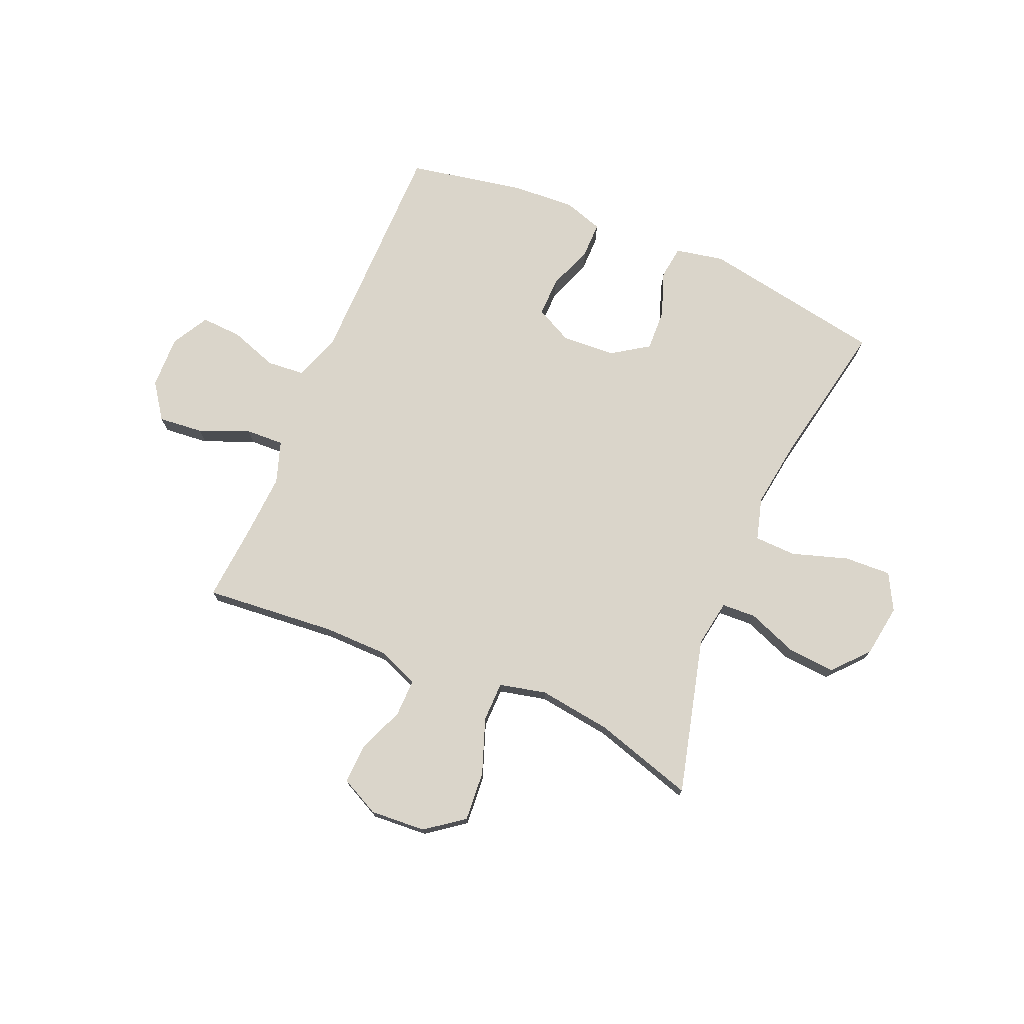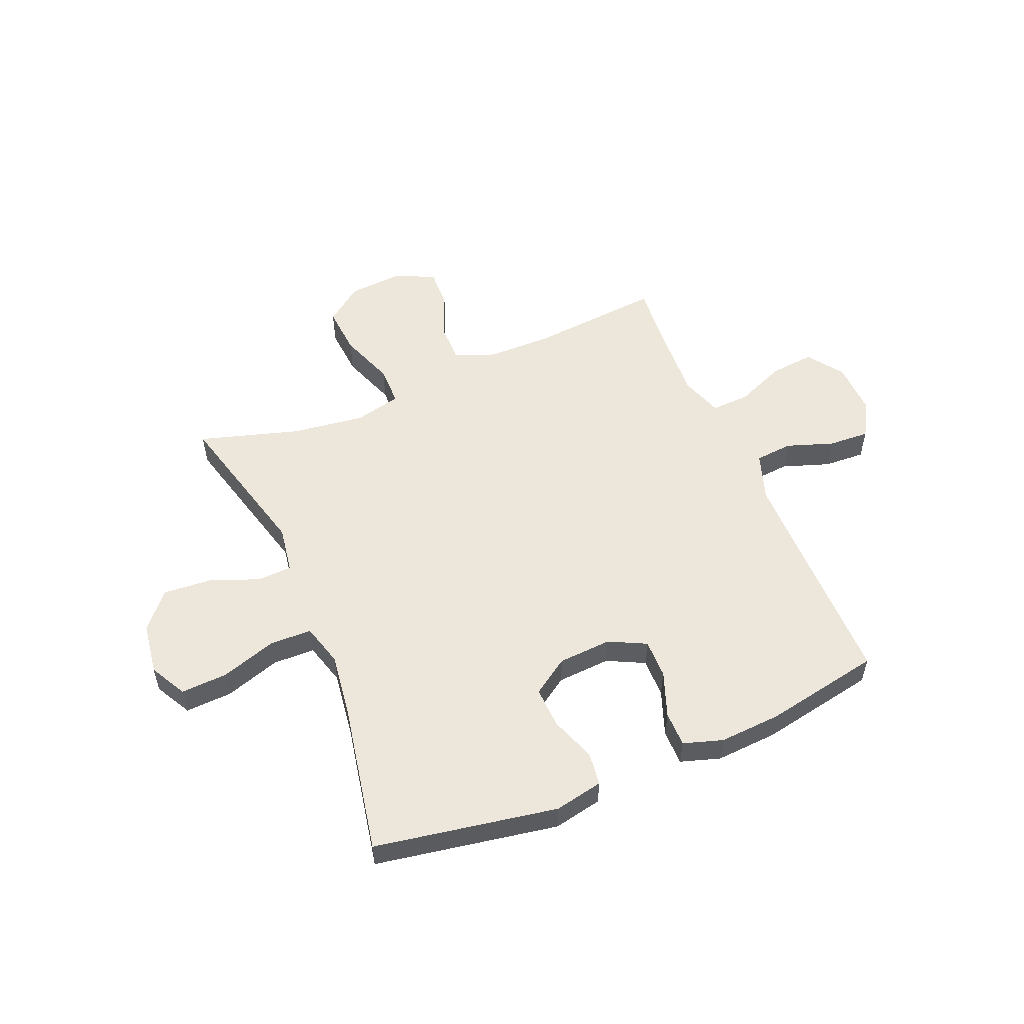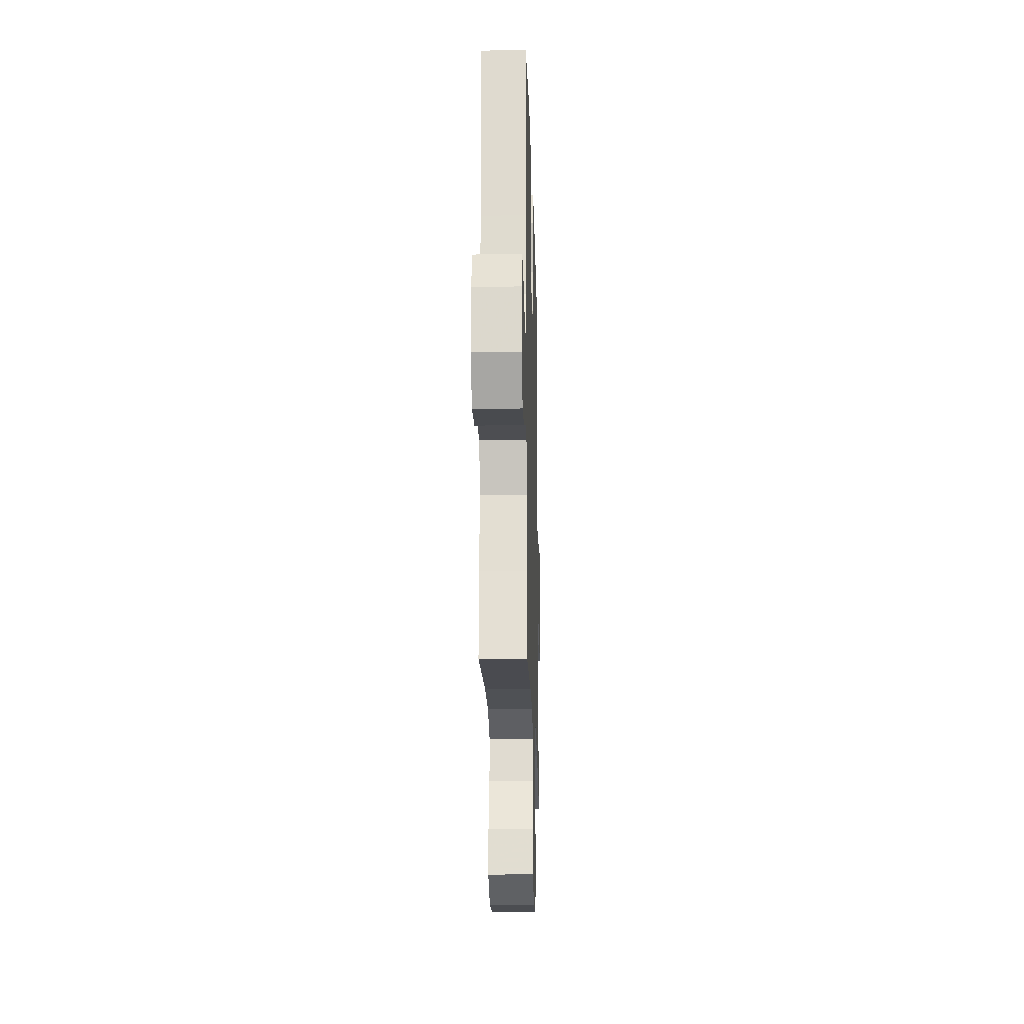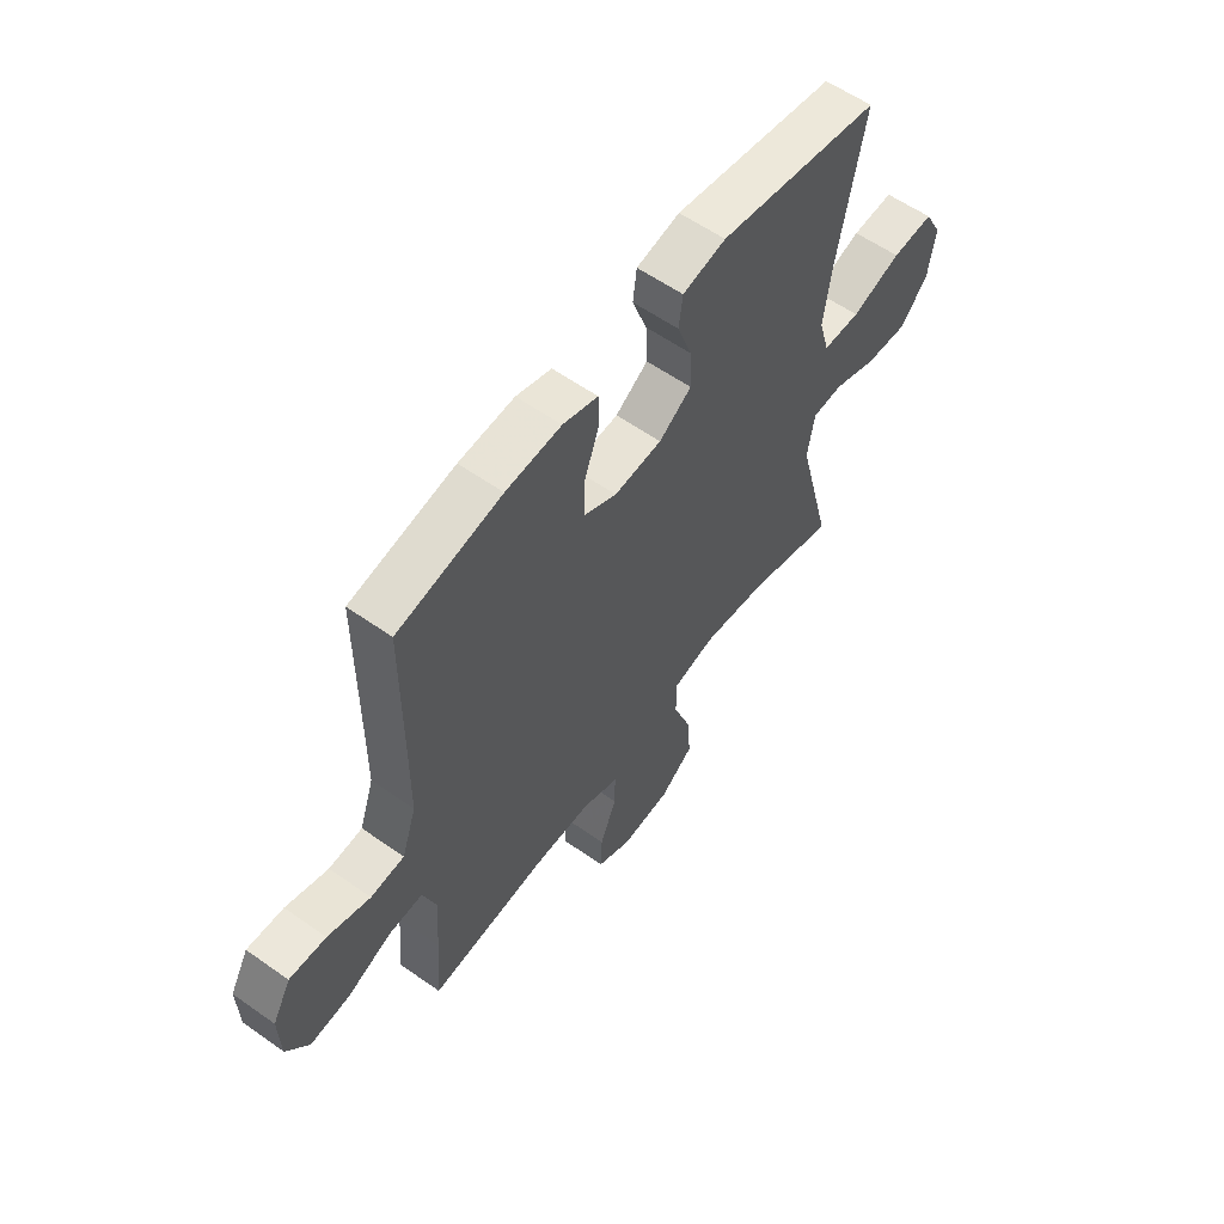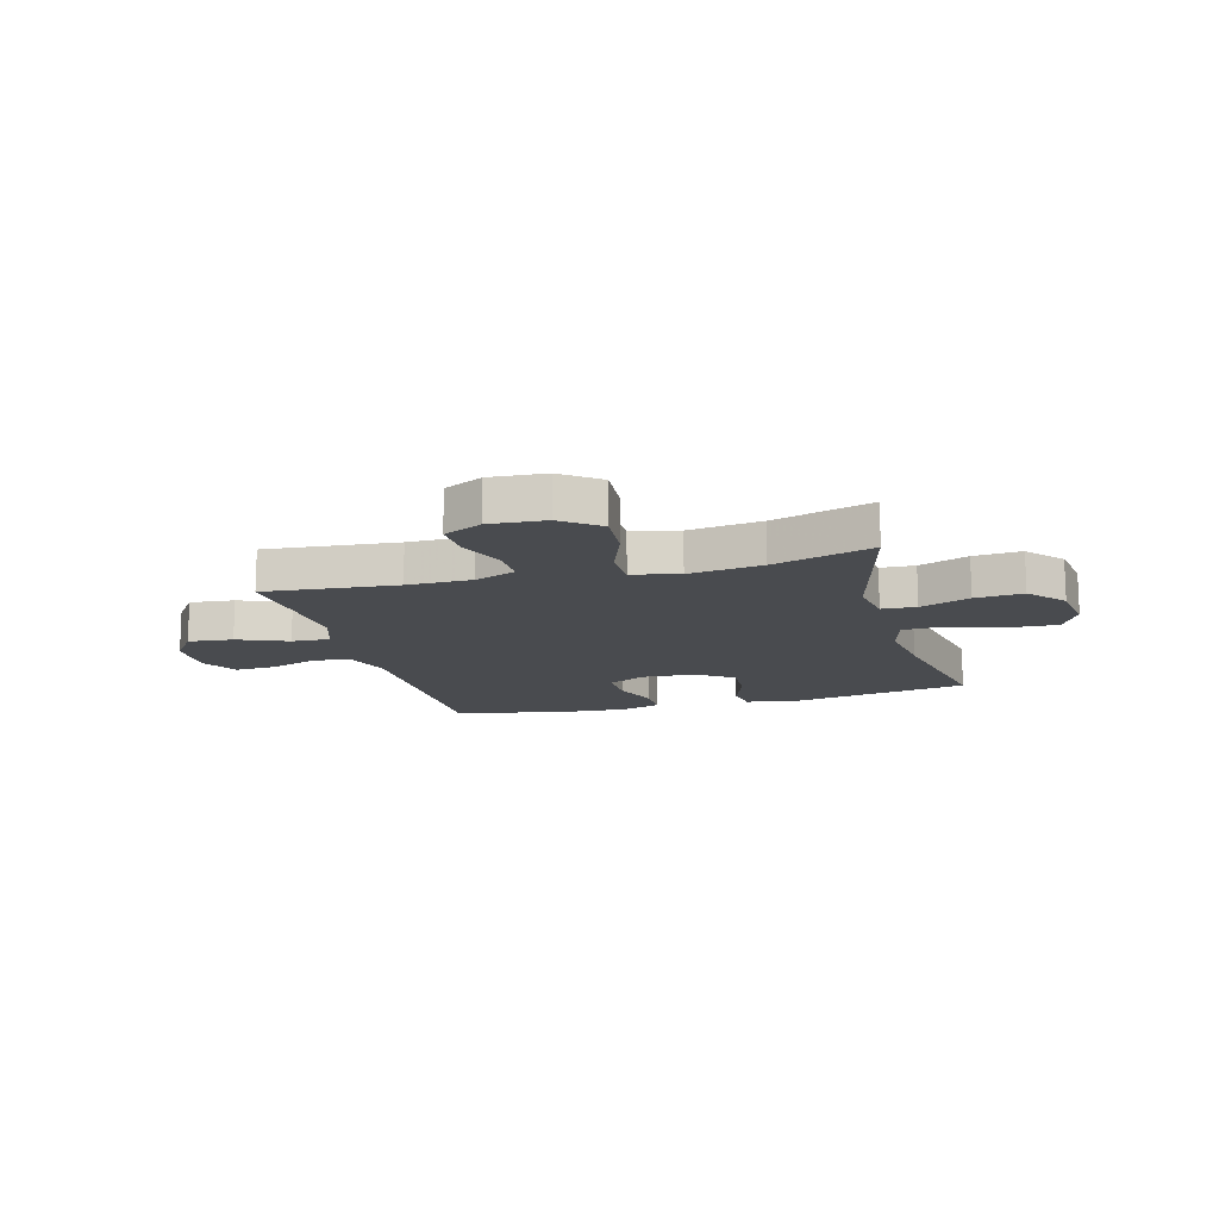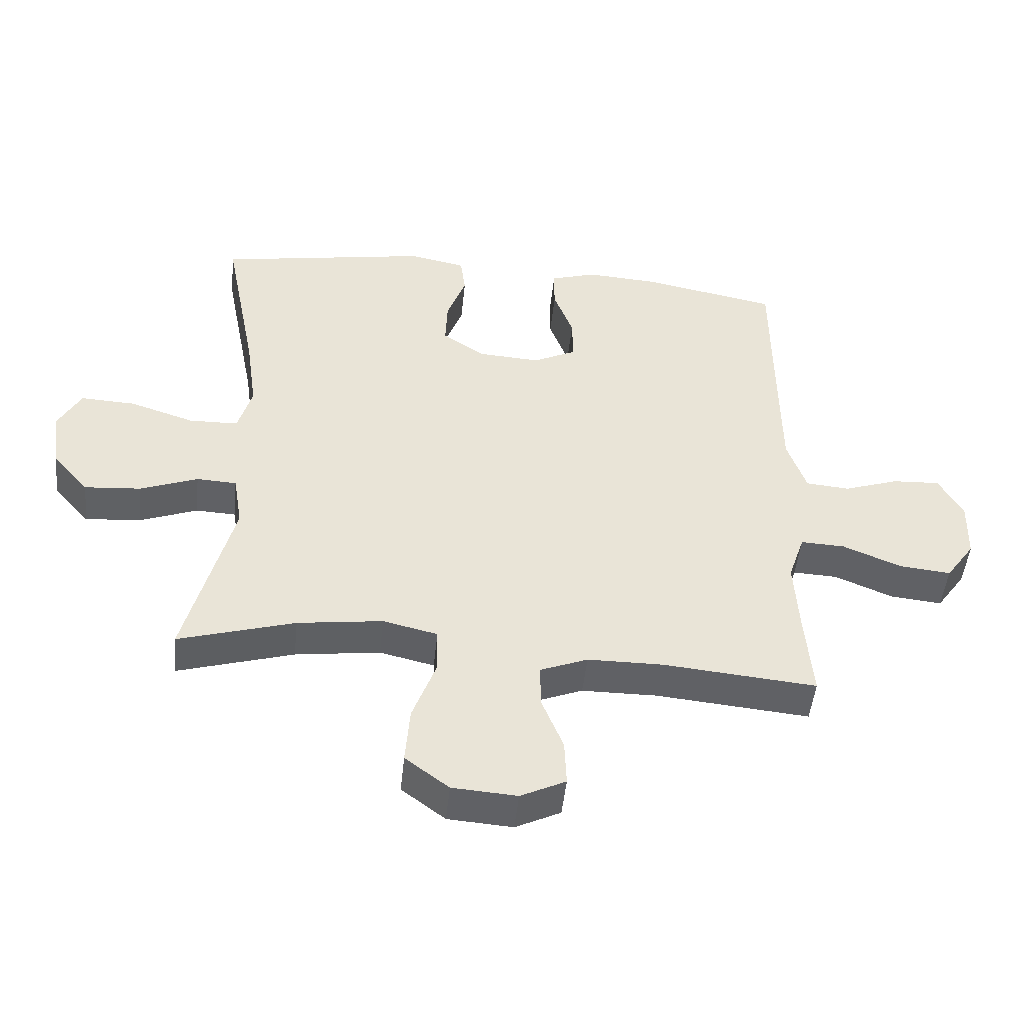
<metadata>
{"format":"obj","ext":"obj","renderer":"f3d","projection":"perspective","resolution":1024,"background":"white","views":[{"elev":74.2,"azim":-156.9,"up":"+Y"},{"elev":54.0,"azim":-22.8,"up":"+Y"},{"elev":-19.6,"azim":91.6,"up":"+Z"},{"elev":58.5,"azim":126.1,"up":"+Z"},{"elev":-14.1,"azim":-164.7,"up":"+Y"},{"elev":-48.4,"azim":-5.9,"up":"+Z"}]}
</metadata>
<code>
v 0.5 0.07 -0.5
v 0.258 0.07 -0.478
v 0.139 0.07 -0.479
v 0.064 0.07 -0.509
v 0.065 0.07 -0.578
v 0.099 0.07 -0.663
v 0.102 0.07 -0.736
v 0.031 0.07 -0.771
v -0.071 0.07 -0.764
v -0.14 0.07 -0.712
v -0.133 0.07 -0.621
v -0.096 0.07 -0.52
v -0.097 0.07 -0.447
v -0.183 0.07 -0.427
v -0.317 0.07 -0.445
v -0.5 0.07 -0.5
v -0.426 0.07 -0.213
v -0.44 0.07 -0.127
v -0.503 0.07 -0.124
v -0.594 0.07 -0.159
v -0.682 0.07 -0.166
v -0.739 0.07 -0.101
v -0.753 0.07 -0.005
v -0.717 0.07 0.062
v -0.631 0.07 0.058
v -0.529 0.07 0.025
v -0.452 0.07 0.027
v -0.43 0.07 0.105
v -0.447 0.07 0.227
v -0.5 0.07 0.5
v -0.165 0.07 0.559
v -0.076 0.07 0.541
v -0.068 0.07 0.48
v -0.098 0.07 0.397
v -0.101 0.07 0.321
v -0.034 0.07 0.276
v 0.064 0.07 0.27
v 0.132 0.07 0.304
v 0.131 0.07 0.376
v 0.1 0.07 0.46
v 0.1 0.07 0.525
v 0.172 0.07 0.548
v 0.286 0.07 0.541
v 0.5 0.07 0.5
v 0.501 0.07 0.209
v 0.502 0.07 0.076
v 0.532 0.07 -0.012
v 0.601 0.07 -0.018
v 0.688 0.07 0.012
v 0.763 0.07 0.016
v 0.801 0.07 -0.052
v 0.798 0.07 -0.149
v 0.752 0.07 -0.214
v 0.67 0.07 -0.206
v 0.578 0.07 -0.168
v 0.508 0.07 -0.165
v 0.482 0.07 -0.242
v 0.489 0.07 -0.363
v 0.5 0 -0.5
v 0.258 0 -0.478
v 0.139 0 -0.479
v 0.064 0 -0.509
v 0.065 0 -0.578
v 0.099 0 -0.663
v 0.102 0 -0.736
v 0.031 0 -0.771
v -0.071 0 -0.764
v -0.14 0 -0.712
v -0.133 0 -0.621
v -0.096 0 -0.52
v -0.097 0 -0.447
v -0.183 0 -0.427
v -0.317 0 -0.445
v -0.5 0 -0.5
v -0.426 0 -0.213
v -0.44 0 -0.127
v -0.503 0 -0.124
v -0.594 0 -0.159
v -0.682 0 -0.166
v -0.739 0 -0.101
v -0.753 0 -0.005
v -0.717 0 0.062
v -0.631 0 0.058
v -0.529 0 0.025
v -0.452 0 0.027
v -0.43 0 0.105
v -0.447 0 0.227
v -0.5 0 0.5
v -0.165 0 0.559
v -0.076 0 0.541
v -0.068 0 0.48
v -0.098 0 0.397
v -0.101 0 0.321
v -0.034 0 0.276
v 0.064 0 0.27
v 0.132 0 0.304
v 0.131 0 0.376
v 0.1 0 0.46
v 0.1 0 0.525
v 0.172 0 0.548
v 0.286 0 0.541
v 0.5 0 0.5
v 0.501 0 0.209
v 0.502 0 0.076
v 0.532 0 -0.012
v 0.601 0 -0.018
v 0.688 0 0.012
v 0.763 0 0.016
v 0.801 0 -0.052
v 0.798 0 -0.149
v 0.752 0 -0.214
v 0.67 0 -0.206
v 0.578 0 -0.168
v 0.508 0 -0.165
v 0.482 0 -0.242
v 0.489 0 -0.363
f 52 53 54 55
f 52 55 56
f 51 52 56
f 48 49 50 51
f 47 48 51 56
f 46 47 56 57
f 42 43 44 45
f 42 45 46 57
f 39 40 41 42
f 38 39 42 57
f 31 32 33 34
f 29 30 31 34
f 28 29 34 35
f 27 28 35 36
f 23 24 25 26
f 23 26 27
f 22 23 27
f 19 20 21 22
f 18 19 22 27
f 17 18 27 36
f 15 16 17 36
f 9 10 11 12
f 9 12 13
f 8 9 13
f 5 6 7 8
f 4 5 8 13
f 3 4 13
f 2 3 13 14
f 58 1 2 14
f 37 38 57 58
f 14 15 36 37
f 14 37 58
f 113 112 111 110
f 114 113 110
f 114 110 109
f 109 108 107 106
f 114 109 106 105
f 115 114 105 104
f 103 102 101 100
f 115 104 103 100
f 100 99 98 97
f 115 100 97 96
f 92 91 90 89
f 92 89 88 87
f 93 92 87 86
f 94 93 86 85
f 84 83 82 81
f 85 84 81
f 85 81 80
f 80 79 78 77
f 85 80 77 76
f 94 85 76 75
f 94 75 74 73
f 70 69 68 67
f 71 70 67
f 71 67 66
f 66 65 64 63
f 71 66 63 62
f 71 62 61
f 72 71 61 60
f 72 60 59 116
f 116 115 96 95
f 95 94 73 72
f 116 95 72
f 1 59 60 2
f 2 60 61 3
f 3 61 62 4
f 4 62 63 5
f 5 63 64 6
f 6 64 65 7
f 7 65 66 8
f 8 66 67 9
f 9 67 68 10
f 10 68 69 11
f 11 69 70 12
f 12 70 71 13
f 13 71 72 14
f 14 72 73 15
f 15 73 74 16
f 16 74 75 17
f 17 75 76 18
f 18 76 77 19
f 19 77 78 20
f 20 78 79 21
f 21 79 80 22
f 22 80 81 23
f 23 81 82 24
f 24 82 83 25
f 25 83 84 26
f 26 84 85 27
f 27 85 86 28
f 28 86 87 29
f 29 87 88 30
f 30 88 89 31
f 31 89 90 32
f 32 90 91 33
f 33 91 92 34
f 34 92 93 35
f 35 93 94 36
f 36 94 95 37
f 37 95 96 38
f 38 96 97 39
f 39 97 98 40
f 40 98 99 41
f 41 99 100 42
f 42 100 101 43
f 43 101 102 44
f 44 102 103 45
f 45 103 104 46
f 46 104 105 47
f 47 105 106 48
f 48 106 107 49
f 49 107 108 50
f 50 108 109 51
f 51 109 110 52
f 52 110 111 53
f 53 111 112 54
f 54 112 113 55
f 55 113 114 56
f 56 114 115 57
f 57 115 116 58
f 58 116 59 1

</code>
